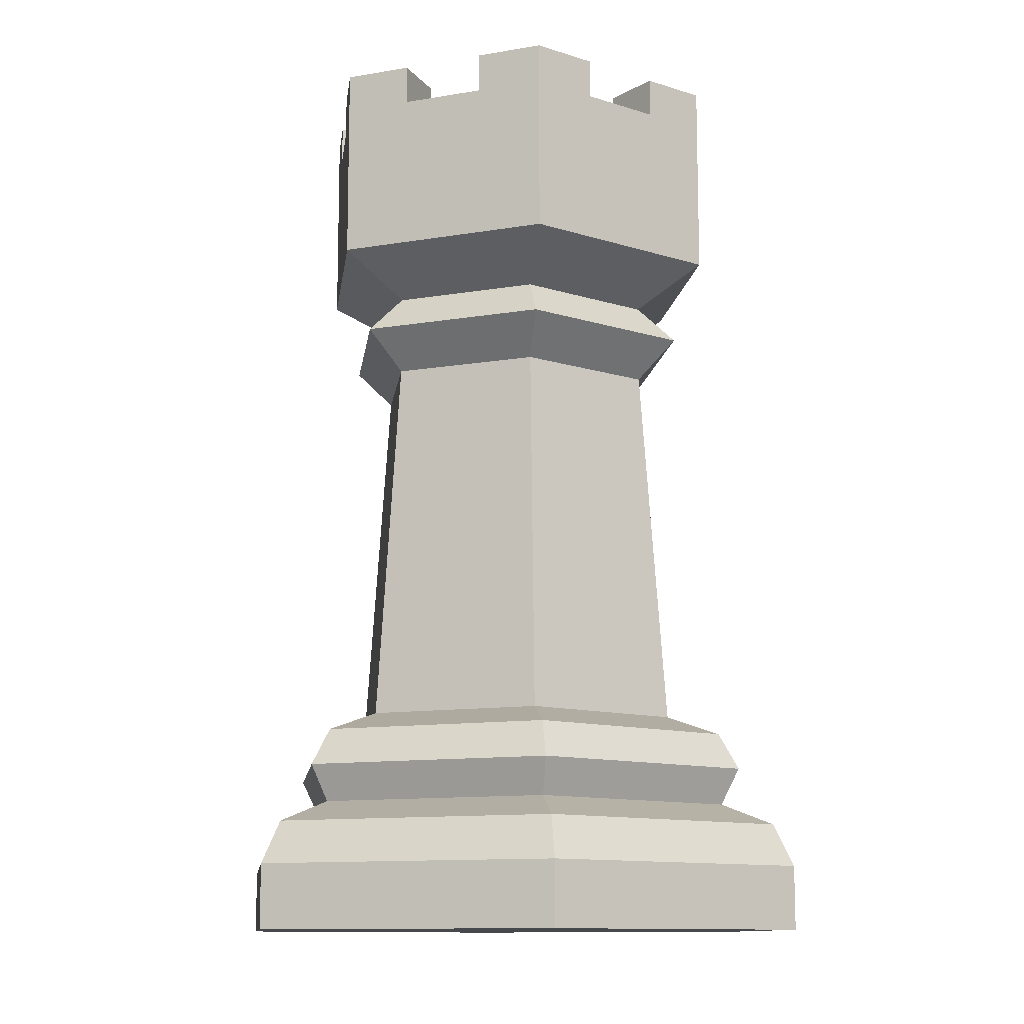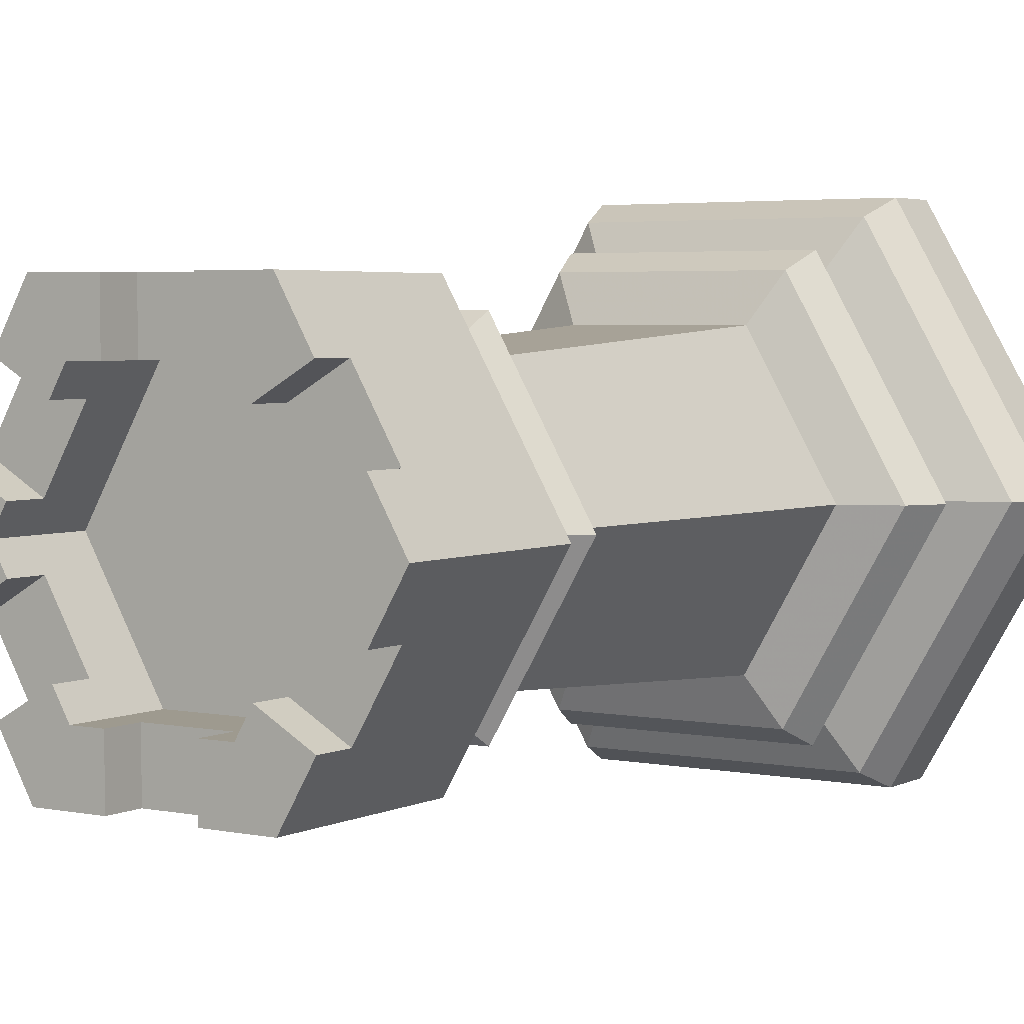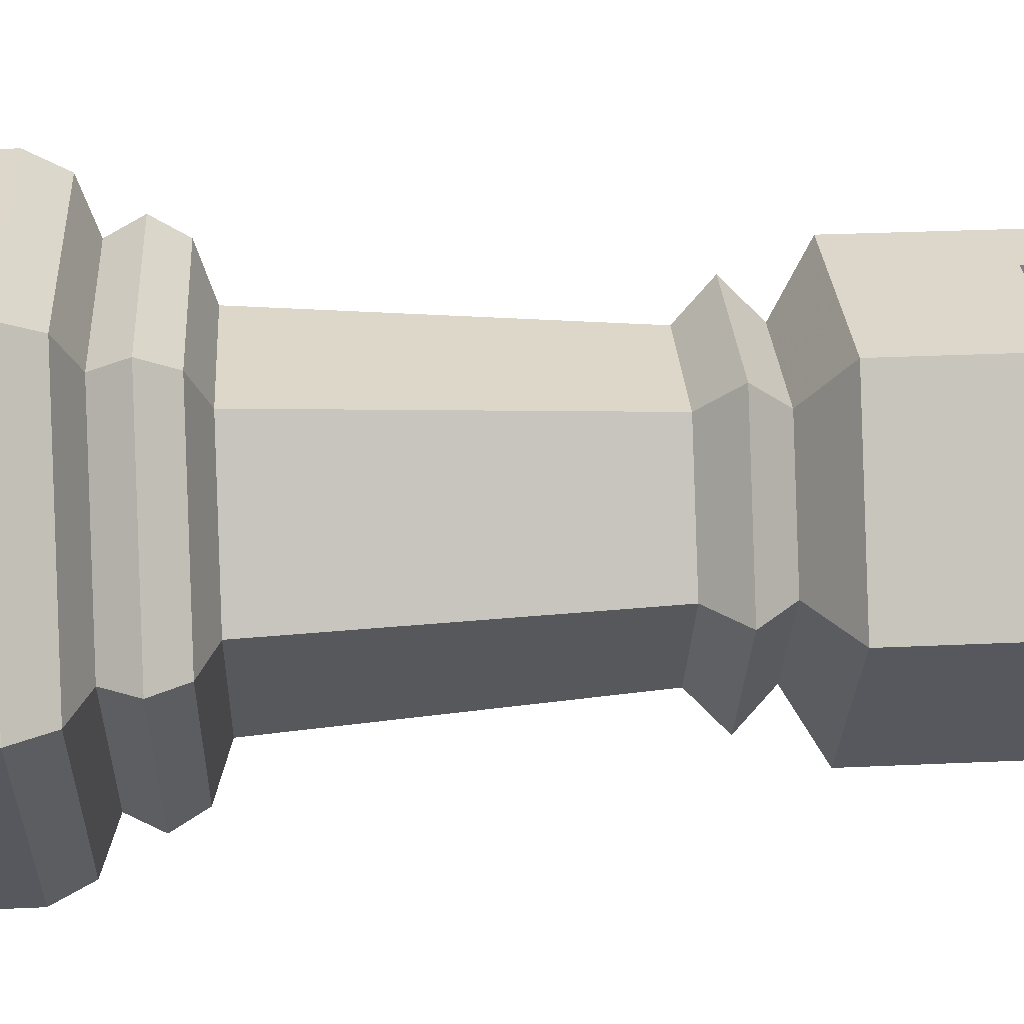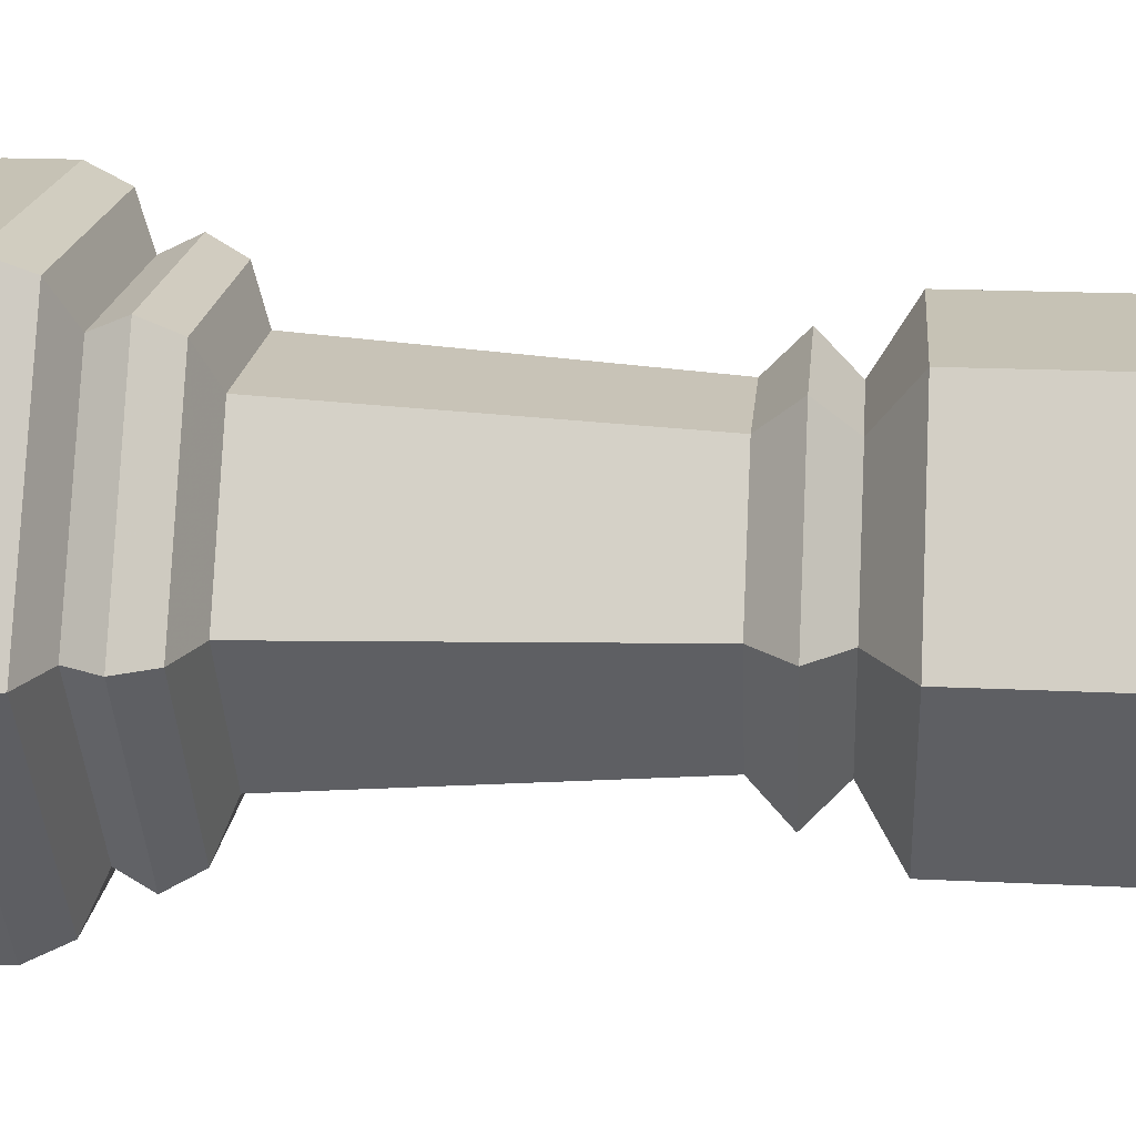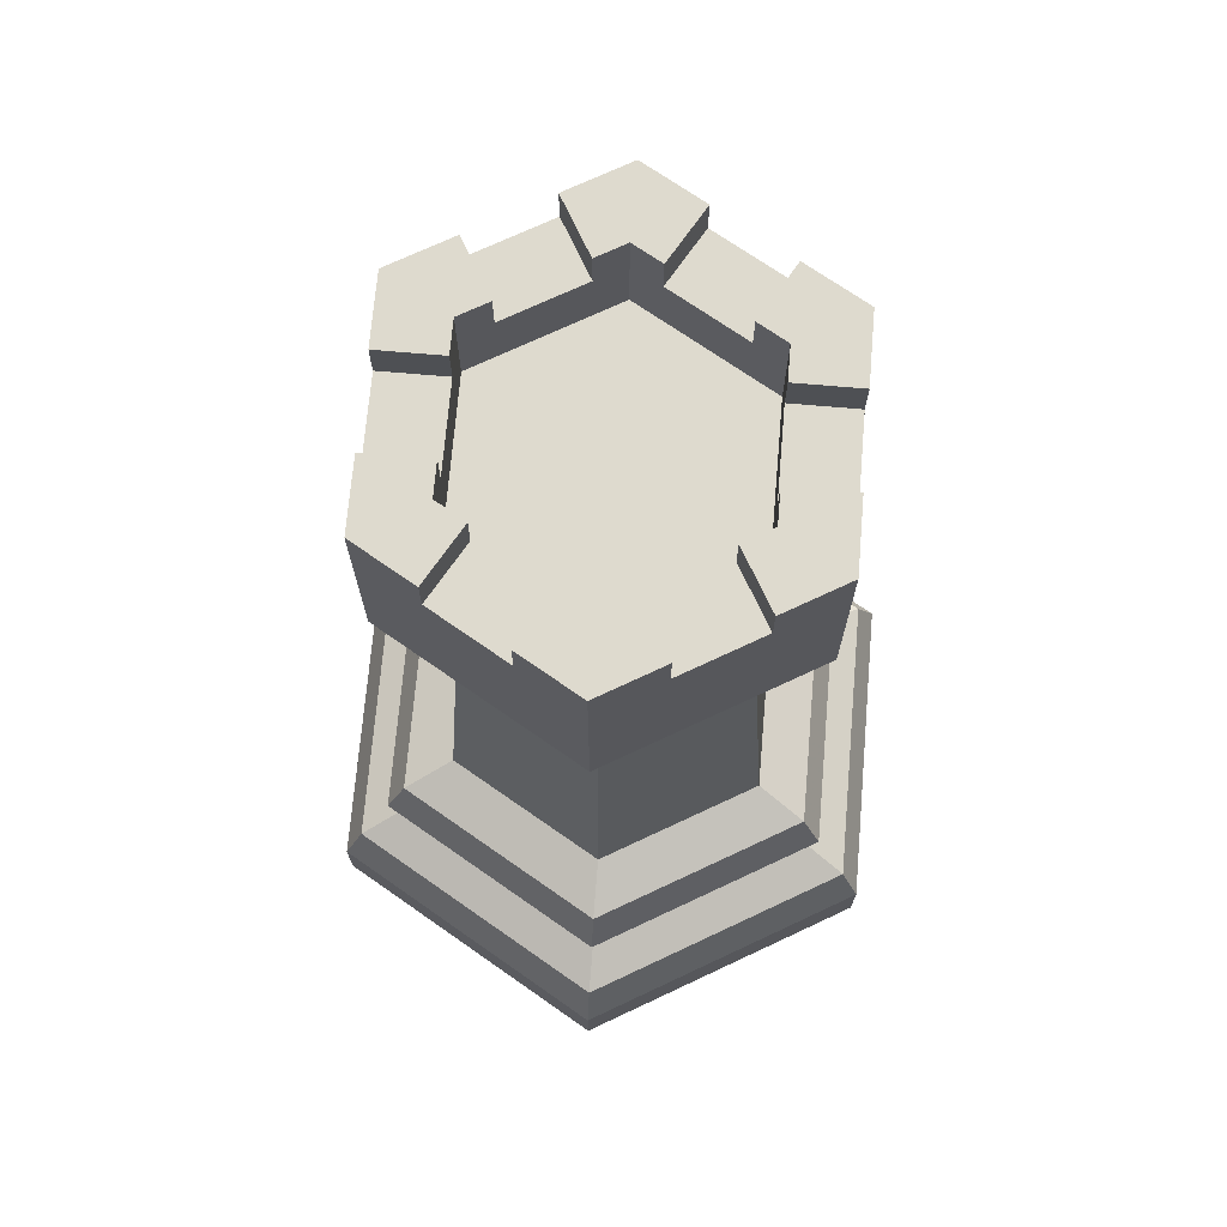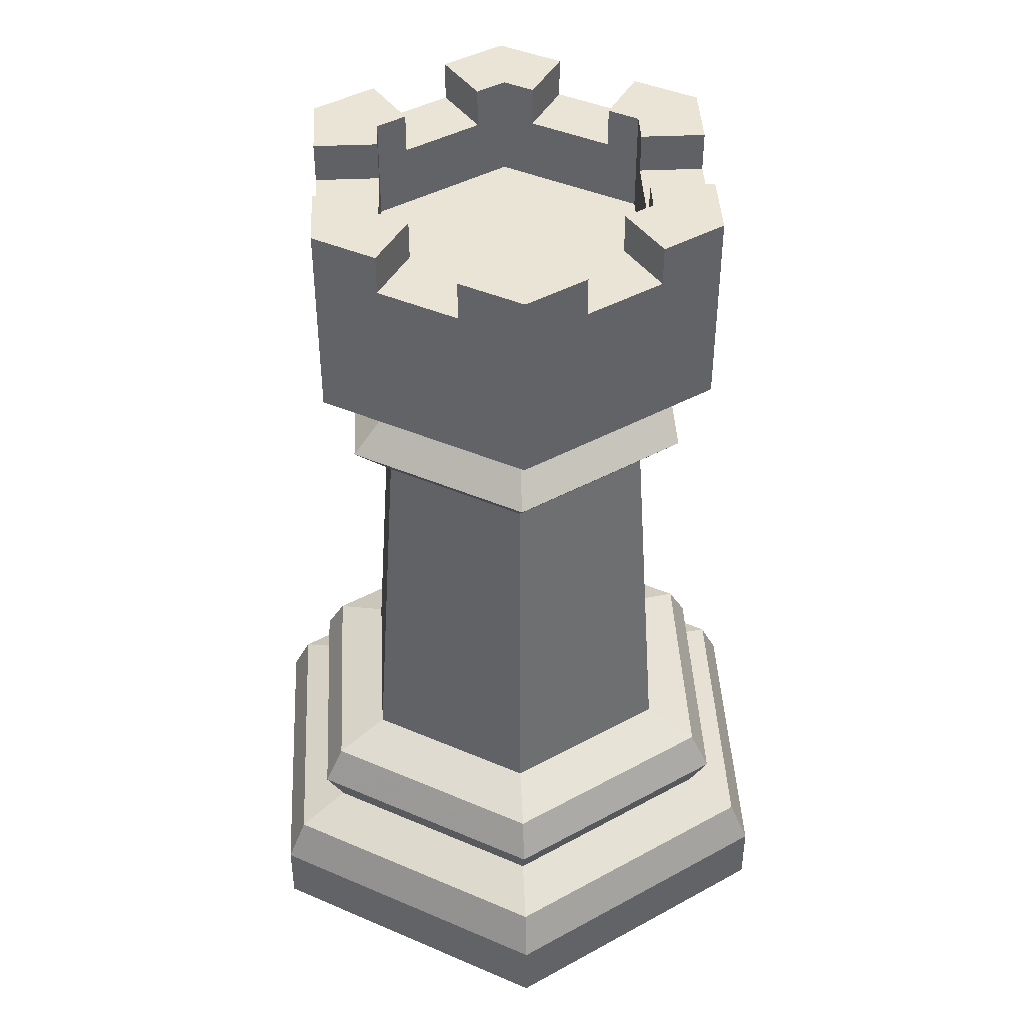
<metadata>
{"format":"obj","ext":"obj","renderer":"f3d","projection":"perspective","resolution":1024,"background":"white","views":[{"elev":-11.5,"azim":142.5,"up":"+Y"},{"elev":3.8,"azim":-146.4,"up":"+Z"},{"elev":30.5,"azim":86.2,"up":"+Z"},{"elev":18.9,"azim":95.3,"up":"+Z"},{"elev":71.3,"azim":-85.1,"up":"+Y"},{"elev":42.7,"azim":-93.0,"up":"+Y"}]}
</metadata>
<code>
v 0.00945 0 -0.01629
v -0.00945 0 -0.01629
v 0.00945 0.003867 -0.01629
v -0.00945 0.003867 -0.01629
v 0.008811 0.006438 -0.01519
v -0.008811 0.006438 -0.01519
v 0.007738 0.009952 -0.01334
v -0.007738 0.009952 -0.01334
v 0.007099 0.01217 -0.01224
v -0.007099 0.01217 -0.01224
v 0.005406 0.01338 -0.009319
v -0.005406 0.01338 -0.009319
v 0.007155 0.007741 -0.01233
v -0.007155 0.007741 -0.01233
v -0.004567 0.04073 -0.007873
v 0.004567 0.04073 -0.007873
v -0.006746 0.04333 -0.01163
v 0.006746 0.04333 -0.01163
v -0.006746 0.05287 -0.01163
v 0.006746 0.05287 -0.01163
v -0.004555 0.05287 -0.007853
v 0.004555 0.05287 -0.007853
v -0.004555 0.04909 -0.007853
v 0.004555 0.04909 -0.007853
v -0.004555 0.05525 -0.007853
v -0.006746 0.05525 -0.01163
v 0.006746 0.05525 -0.01163
v 0.004555 0.05525 -0.007853
v 0.008828 0.05287 -0.008041
v 0.01141 0.05287 -0.003588
v 0.01086 0.05076 -0.004533
v 0.009376 0.05076 -0.007096
v -0.002583 0.05287 -0.01163
v 0.002583 0.05287 -0.01163
v 0.001487 0.05076 -0.01163
v -0.001487 0.05076 -0.01163
v -0.01141 0.05287 -0.003588
v -0.008828 0.05287 -0.008041
v -0.009376 0.05076 -0.007096
v -0.01086 0.05076 -0.004533
v 0.008125 0.05287 -0.0017
v 0.005542 0.05287 -0.006153
v 0.005841 0.05122 -0.005637
v 0.007825 0.05122 -0.002216
v 0.002583 0.05287 -0.007853
v -0.002583 0.05287 -0.007853
v -0.001985 0.05122 -0.007853
v 0.001985 0.05122 -0.007853
v -0.005542 0.05287 -0.006153
v -0.008125 0.05287 -0.0017
v -0.007825 0.05122 -0.002216
v -0.005841 0.05122 -0.005637
v 0.008828 0.05525 -0.008041
v 0.005542 0.05525 -0.006153
v 0.008125 0.05525 -0.0017
v 0.01141 0.05525 -0.003588
v -0.01141 0.05525 -0.003588
v -0.008125 0.05525 -0.0017
v -0.005542 0.05525 -0.006153
v -0.008828 0.05525 -0.008041
v -0.002583 0.05525 -0.01163
v -0.002583 0.05525 -0.007853
v 0.002583 0.05525 -0.007853
v 0.002583 0.05525 -0.01163
v -0.004567 0.03589 -0.007873
v 0.004567 0.03589 -0.007873
v -0.005819 0.03831 -0.01003
v 0.005819 0.03831 -0.01003
v -0.0189 0 0
v 0.0189 0 0
v 0.00945 0 0.01629
v -0.00945 0 0.01629
v -0.0189 0.003867 0
v 0.0189 0.003867 0
v 0.00945 0.003867 0.01629
v -0.00945 0.003867 0.01629
v -0.01762 0.006438 0
v 0.01762 0.006438 0
v 0.008811 0.006438 0.01519
v -0.008811 0.006438 0.01519
v -0.01548 0.009952 0
v 0.01548 0.009952 0
v 0.007738 0.009952 0.01334
v -0.007738 0.009952 0.01334
v -0.0142 0.01217 0
v 0.0142 0.01217 0
v 0.007099 0.01217 0.01224
v -0.007099 0.01217 0.01224
v -0.01081 0.01338 0
v 0.01081 0.01338 0
v 0.005406 0.01338 0.009319
v -0.005406 0.01338 0.009319
v 0.01431 0.007741 0
v 0.007155 0.007741 0.01233
v -0.007155 0.007741 0.01233
v -0.01431 0.007741 0
v -0.004567 0.04073 0.007873
v 0.004567 0.04073 0.007873
v 0.009134 0.04073 0
v -0.009134 0.04073 0
v 0 0 0
v -0.006746 0.04333 0.01163
v 0.006746 0.04333 0.01163
v 0.01349 0.04333 0
v -0.01349 0.04333 0
v -0.006746 0.05287 0.01163
v 0.006746 0.05287 0.01163
v 0.01349 0.05287 0
v -0.01349 0.05287 0
v -0.004555 0.05287 0.007853
v 0.004555 0.05287 0.007853
v 0.009111 0.05287 0
v -0.009111 0.05287 0
v -0.004555 0.04909 0.007853
v 0.004555 0.04909 0.007853
v 0.009111 0.04909 0
v -0.009111 0.04909 0
v 0.009111 0.05525 0
v 0.01349 0.05525 0
v -0.01349 0.05525 0
v -0.009111 0.05525 0
v -0.004555 0.05525 0.007853
v -0.006746 0.05525 0.01163
v 0.006746 0.05525 0.01163
v 0.004555 0.05525 0.007853
v 0.008828 0.05287 0.008041
v 0.01141 0.05287 0.003588
v 0.01086 0.05076 0.004533
v 0.009376 0.05076 0.007096
v -0.002583 0.05287 0.01163
v 0.002583 0.05287 0.01163
v 0.001487 0.05076 0.01163
v -0.001487 0.05076 0.01163
v -0.01141 0.05287 0.003588
v -0.008828 0.05287 0.008041
v -0.009376 0.05076 0.007096
v -0.01086 0.05076 0.004533
v 0.008125 0.05287 0.0017
v 0.005542 0.05287 0.006153
v 0.005841 0.05122 0.005637
v 0.007825 0.05122 0.002216
v 0.002583 0.05287 0.007853
v -0.002583 0.05287 0.007853
v -0.001985 0.05122 0.007853
v 0.001985 0.05122 0.007853
v -0.005542 0.05287 0.006153
v -0.008125 0.05287 0.0017
v -0.007825 0.05122 0.002216
v -0.005841 0.05122 0.005637
v 0.008828 0.05525 0.008041
v 0.005542 0.05525 0.006153
v 0.008125 0.05525 0.0017
v 0.01141 0.05525 0.003588
v -0.01141 0.05525 0.003588
v -0.008125 0.05525 0.0017
v -0.005542 0.05525 0.006153
v -0.008828 0.05525 0.008041
v -0.002583 0.05525 0.01163
v -0.002583 0.05525 0.007853
v 0.002583 0.05525 0.007853
v 0.002583 0.05525 0.01163
v -0.009134 0.03589 0
v 0.009134 0.03589 0
v -0.004567 0.03589 0.007873
v 0.004567 0.03589 0.007873
v 0.01164 0.03831 0
v -0.01164 0.03831 0
v -0.005819 0.03831 0.01003
v 0.005819 0.03831 0.01003
v 0 0.04909 0
f 69 4 2
f 2 3 1
f 1 74 70
f 73 6 4
f 4 5 3
f 3 78 74
f 14 81 8
f 14 7 13
f 13 82 93
f 81 10 8
f 8 9 7
f 82 9 86
f 85 12 10
f 10 11 9
f 9 90 86
f 5 93 78
f 6 13 5
f 77 14 6
f 167 15 67
f 67 16 68
f 16 166 68
f 69 2 101
f 2 1 101
f 70 101 1
f 15 18 16
f 100 17 15
f 99 18 104
f 30 119 108
f 21 59 49
f 42 28 22
f 19 60 26
f 35 20 18
f 32 20 29
f 39 19 17
f 31 108 104
f 49 60 38
f 57 121 58
f 47 21 23
f 51 113 117
f 36 19 33
f 40 109 37
f 17 35 18
f 50 121 113
f 105 39 17
f 18 31 104
f 37 58 50
f 43 22 24
f 52 117 23
f 24 47 23
f 21 52 23
f 112 44 116
f 44 24 116
f 22 48 24
f 30 32 29
f 33 35 36
f 38 40 37
f 42 44 41
f 46 48 45
f 49 51 52
f 42 30 29
f 50 38 37
f 46 34 33
f 56 118 119
f 64 28 27
f 61 25 62
f 60 25 26
f 53 28 54
f 112 55 41
f 19 61 33
f 33 62 46
f 45 64 34
f 46 25 21
f 34 27 20
f 22 63 45
f 109 57 37
f 29 54 42
f 41 56 30
f 20 53 29
f 11 163 90
f 12 66 11
f 162 12 89
f 68 163 66
f 65 68 66
f 167 65 162
f 117 170 23
f 23 170 24
f 24 170 116
f 76 69 72
f 75 72 71
f 74 71 70
f 80 73 76
f 75 80 76
f 78 75 74
f 95 81 96
f 83 95 94
f 82 94 93
f 84 85 81
f 87 84 83
f 82 87 83
f 88 89 85
f 87 92 88
f 90 87 86
f 93 79 78
f 94 80 79
f 95 77 80
f 168 100 167
f 169 97 168
f 166 98 169
f 69 101 72
f 72 101 71
f 70 71 101
f 103 97 98
f 102 100 97
f 99 103 98
f 119 127 108
f 156 110 146
f 125 139 111
f 106 157 135
f 107 132 103
f 107 129 126
f 136 106 135
f 108 128 104
f 157 146 135
f 154 121 120
f 110 144 114
f 113 148 117
f 106 133 130
f 109 137 134
f 103 133 102
f 121 147 113
f 136 105 102
f 103 128 129
f 155 134 147
f 111 140 115
f 117 149 114
f 115 144 145
f 110 149 146
f 112 141 138
f 115 141 116
f 111 145 142
f 129 127 126
f 130 132 131
f 137 135 134
f 141 139 138
f 145 143 142
f 146 148 147
f 127 139 126
f 135 147 134
f 131 143 130
f 118 153 119
f 125 161 124
f 158 122 123
f 122 157 123
f 150 125 124
f 152 112 138
f 158 106 130
f 159 130 143
f 161 142 131
f 122 143 110
f 124 131 107
f 160 111 142
f 154 109 134
f 151 126 139
f 153 138 127
f 150 107 126
f 90 165 91
f 92 165 164
f 92 162 89
f 165 166 169
f 165 168 164
f 164 167 162
f 117 114 170
f 114 115 170
f 115 116 170
f 69 73 4
f 2 4 3
f 1 3 74
f 73 77 6
f 4 6 5
f 3 5 78
f 14 96 81
f 14 8 7
f 13 7 82
f 81 85 10
f 8 10 9
f 82 7 9
f 85 89 12
f 10 12 11
f 9 11 90
f 5 13 93
f 6 14 13
f 77 96 14
f 167 100 15
f 67 15 16
f 16 99 166
f 15 17 18
f 100 105 17
f 99 16 18
f 30 56 119
f 21 25 59
f 42 54 28
f 19 38 60
f 35 34 20
f 32 18 20
f 39 38 19
f 31 30 108
f 49 59 60
f 57 120 121
f 47 46 21
f 51 50 113
f 36 17 19
f 40 105 109
f 17 36 35
f 50 58 121
f 105 40 39
f 18 32 31
f 37 57 58
f 43 42 22
f 52 51 117
f 24 48 47
f 21 49 52
f 112 41 44
f 44 43 24
f 22 45 48
f 30 31 32
f 33 34 35
f 38 39 40
f 42 43 44
f 46 47 48
f 49 50 51
f 42 41 30
f 50 49 38
f 46 45 34
f 56 55 118
f 64 63 28
f 61 26 25
f 60 59 25
f 53 27 28
f 112 118 55
f 19 26 61
f 33 61 62
f 45 63 64
f 46 62 25
f 34 64 27
f 22 28 63
f 109 120 57
f 29 53 54
f 41 55 56
f 20 27 53
f 11 66 163
f 12 65 66
f 162 65 12
f 68 166 163
f 65 67 68
f 167 67 65
f 76 73 69
f 75 76 72
f 74 75 71
f 80 77 73
f 75 79 80
f 78 79 75
f 95 84 81
f 83 84 95
f 82 83 94
f 84 88 85
f 87 88 84
f 82 86 87
f 88 92 89
f 87 91 92
f 90 91 87
f 93 94 79
f 94 95 80
f 95 96 77
f 168 97 100
f 169 98 97
f 166 99 98
f 103 102 97
f 102 105 100
f 99 104 103
f 119 153 127
f 156 122 110
f 125 151 139
f 106 123 157
f 107 131 132
f 107 103 129
f 136 102 106
f 108 127 128
f 157 156 146
f 154 155 121
f 110 143 144
f 113 147 148
f 106 102 133
f 109 105 137
f 103 132 133
f 121 155 147
f 136 137 105
f 103 104 128
f 155 154 134
f 111 139 140
f 117 148 149
f 115 114 144
f 110 114 149
f 112 116 141
f 115 140 141
f 111 115 145
f 129 128 127
f 130 133 132
f 137 136 135
f 141 140 139
f 145 144 143
f 146 149 148
f 127 138 139
f 135 146 147
f 131 142 143
f 118 152 153
f 125 160 161
f 158 159 122
f 122 156 157
f 150 151 125
f 152 118 112
f 158 123 106
f 159 158 130
f 161 160 142
f 122 159 143
f 124 161 131
f 160 125 111
f 154 120 109
f 151 150 126
f 153 152 138
f 150 124 107
f 90 163 165
f 92 91 165
f 92 164 162
f 165 163 166
f 165 169 168
f 164 168 167

</code>
